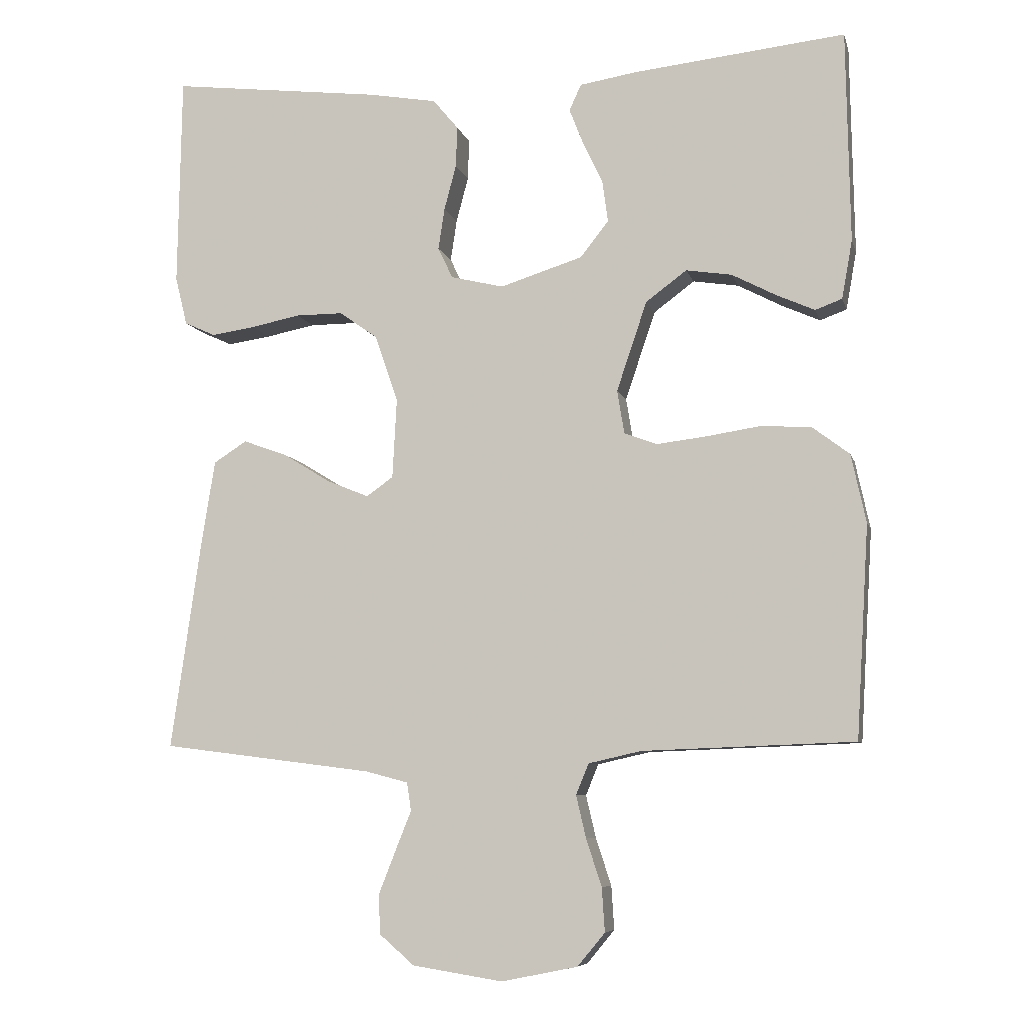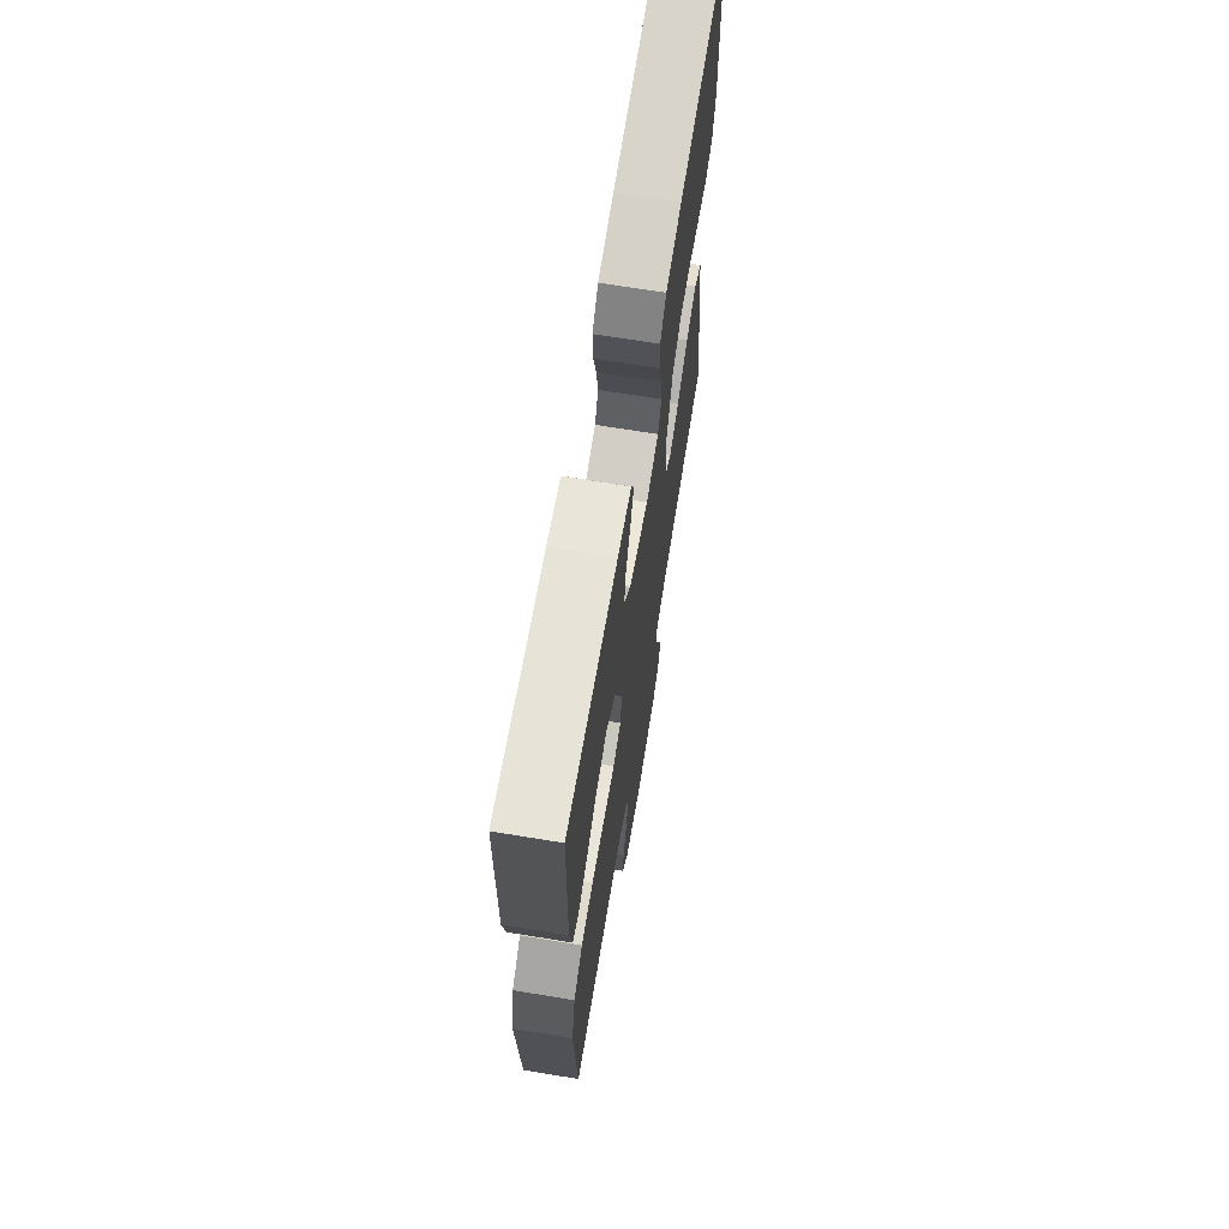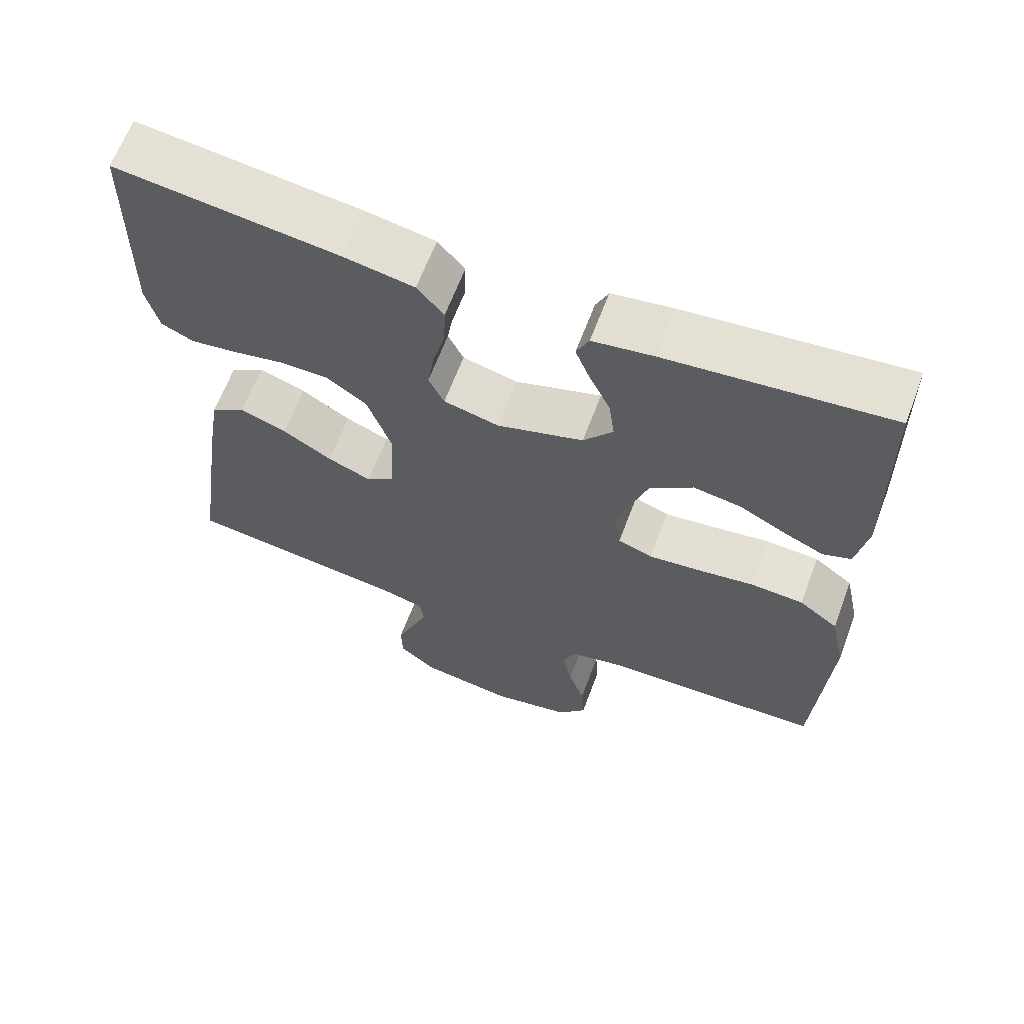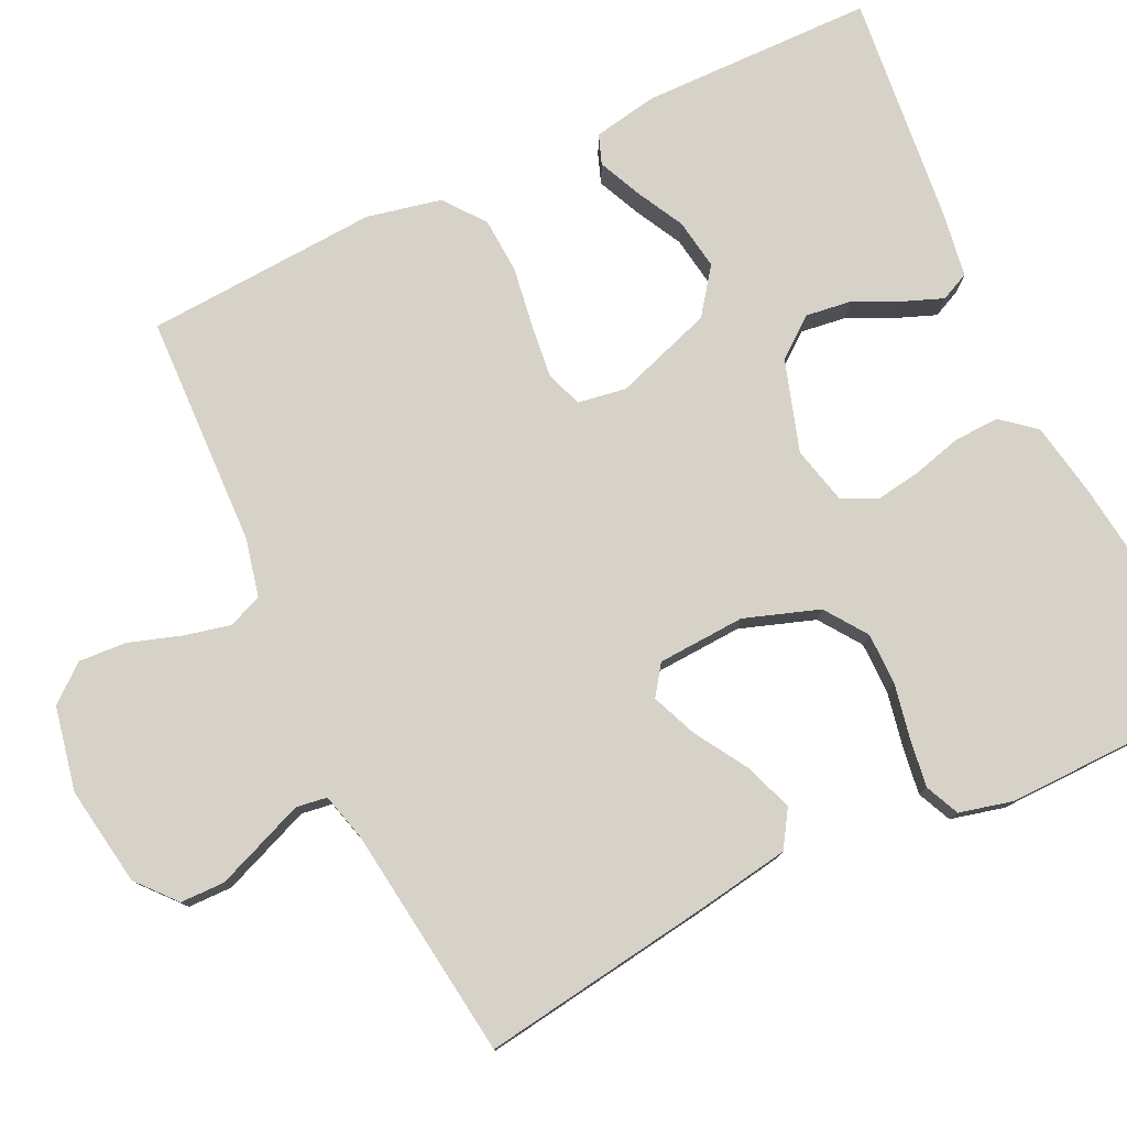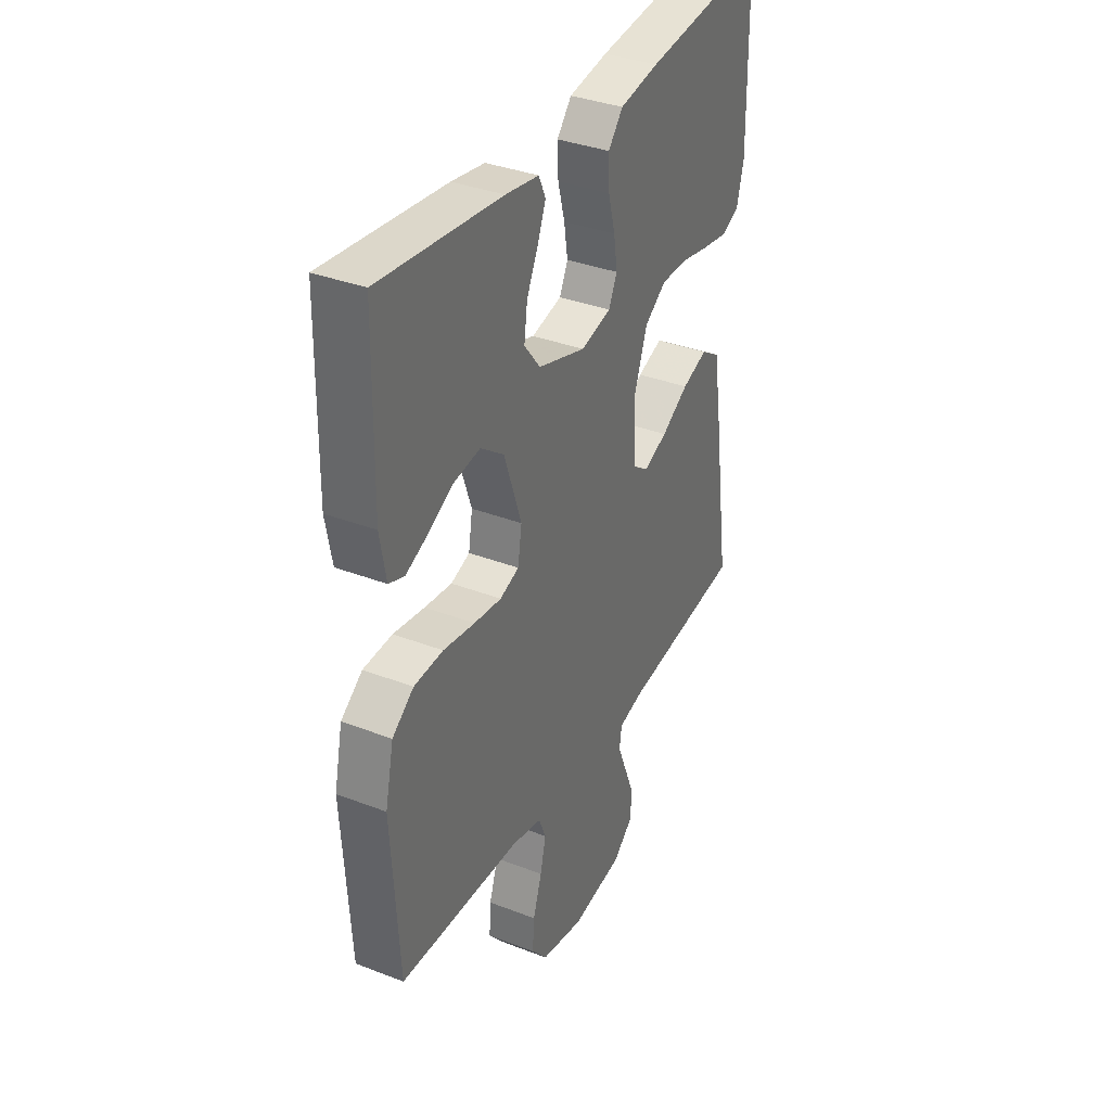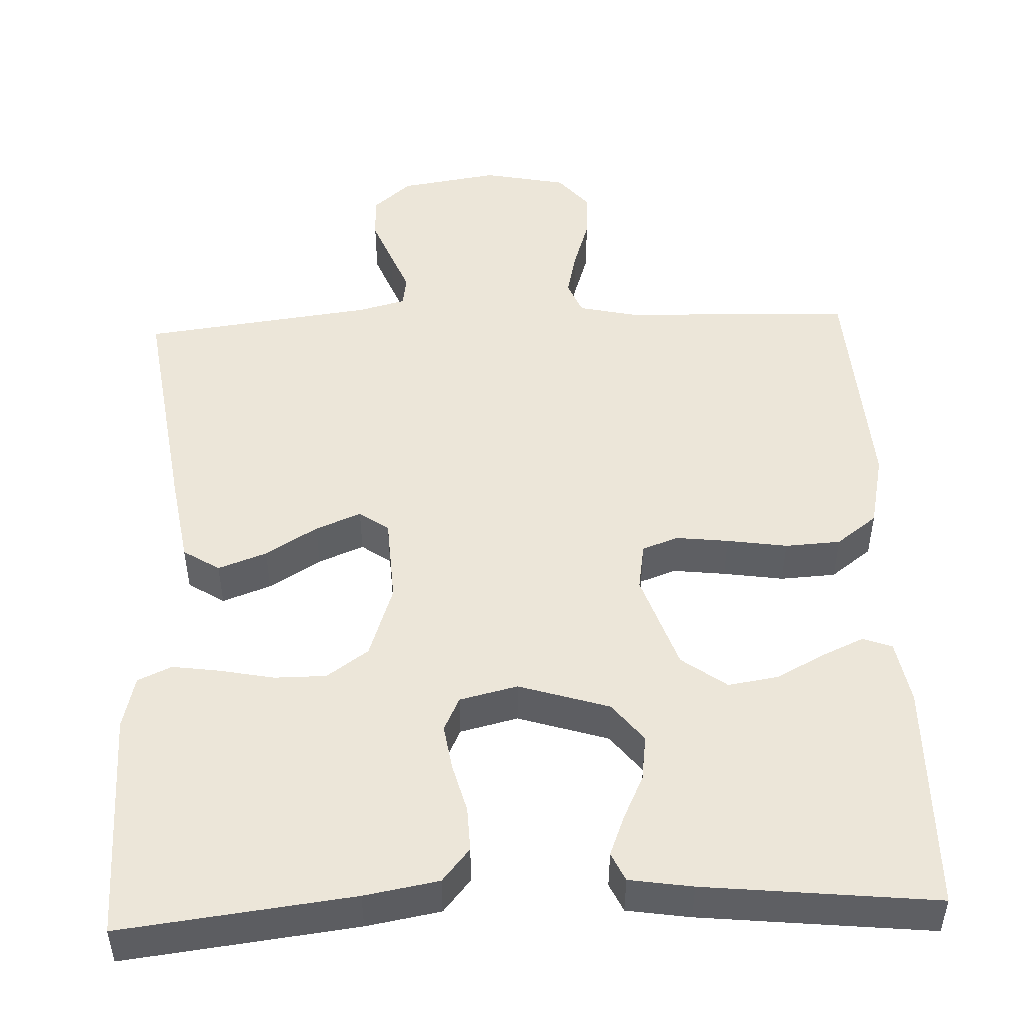
<metadata>
{"format":"obj","ext":"obj","renderer":"f3d","projection":"perspective","resolution":1024,"background":"white","views":[{"elev":-7.4,"azim":13.4,"up":"+Z"},{"elev":68.0,"azim":99.3,"up":"+Z"},{"elev":64.4,"azim":20.6,"up":"+Z"},{"elev":78.0,"azim":-115.6,"up":"+Y"},{"elev":35.7,"azim":116.9,"up":"+Z"},{"elev":49.1,"azim":-2.4,"up":"+Y"}]}
</metadata>
<code>
v 0.5 0.07 0.5
v 0.505 0.07 0.2
v 0.49 0.07 0.117
v 0.452 0.07 0.103
v 0.398 0.07 0.127
v 0.335 0.07 0.16
v 0.27 0.07 0.17
v 0.212 0.07 0.127
v 0.169 0.07 0
v 0.179 0.07 -0.062
v 0.226 0.07 -0.079
v 0.294 0.07 -0.071
v 0.372 0.07 -0.059
v 0.444 0.07 -0.063
v 0.497 0.07 -0.103
v 0.518 0.07 -0.2
v 0.5 0.07 -0.5
v 0.2 0.07 -0.511
v 0.125 0.07 -0.528
v 0.107 0.07 -0.572
v 0.121 0.07 -0.632
v 0.143 0.07 -0.699
v 0.147 0.07 -0.761
v 0.108 0.07 -0.808
v 0 0.07 -0.83
v -0.128 0.07 -0.81
v -0.178 0.07 -0.767
v -0.179 0.07 -0.71
v -0.155 0.07 -0.649
v -0.133 0.07 -0.594
v -0.139 0.07 -0.554
v -0.2 0.07 -0.538
v -0.5 0.07 -0.5
v -0.457 0.07 -0.2
v -0.438 0.07 -0.082
v -0.391 0.07 -0.052
v -0.328 0.07 -0.075
v -0.261 0.07 -0.116
v -0.202 0.07 -0.14
v -0.164 0.07 -0.113
v -0.158 0.07 0
v -0.191 0.07 0.096
v -0.245 0.07 0.134
v -0.312 0.07 0.134
v -0.382 0.07 0.12
v -0.444 0.07 0.111
v -0.488 0.07 0.131
v -0.505 0.07 0.2
v -0.5 0.07 0.5
v -0.2 0.07 0.464
v -0.104 0.07 0.447
v -0.068 0.07 0.404
v -0.07 0.07 0.346
v -0.087 0.07 0.282
v -0.096 0.07 0.223
v -0.075 0.07 0.179
v 0 0.07 0.161
v 0.117 0.07 0.198
v 0.157 0.07 0.249
v 0.149 0.07 0.308
v 0.121 0.07 0.367
v 0.101 0.07 0.418
v 0.118 0.07 0.455
v 0.2 0.07 0.468
v 0.5 0 0.5
v 0.505 0 0.2
v 0.49 0 0.117
v 0.452 0 0.103
v 0.398 0 0.127
v 0.335 0 0.16
v 0.27 0 0.17
v 0.212 0 0.127
v 0.169 0 0
v 0.179 0 -0.062
v 0.226 0 -0.079
v 0.294 0 -0.071
v 0.372 0 -0.059
v 0.444 0 -0.063
v 0.497 0 -0.103
v 0.518 0 -0.2
v 0.5 0 -0.5
v 0.2 0 -0.511
v 0.125 0 -0.528
v 0.107 0 -0.572
v 0.121 0 -0.632
v 0.143 0 -0.699
v 0.147 0 -0.761
v 0.108 0 -0.808
v 0 0 -0.83
v -0.128 0 -0.81
v -0.178 0 -0.767
v -0.179 0 -0.71
v -0.155 0 -0.649
v -0.133 0 -0.594
v -0.139 0 -0.554
v -0.2 0 -0.538
v -0.5 0 -0.5
v -0.457 0 -0.2
v -0.438 0 -0.082
v -0.391 0 -0.052
v -0.328 0 -0.075
v -0.261 0 -0.116
v -0.202 0 -0.14
v -0.164 0 -0.113
v -0.158 0 0
v -0.191 0 0.096
v -0.245 0 0.134
v -0.312 0 0.134
v -0.382 0 0.12
v -0.444 0 0.111
v -0.488 0 0.131
v -0.505 0 0.2
v -0.5 0 0.5
v -0.2 0 0.464
v -0.104 0 0.447
v -0.068 0 0.404
v -0.07 0 0.346
v -0.087 0 0.282
v -0.096 0 0.223
v -0.075 0 0.179
v 0 0 0.161
v 0.117 0 0.198
v 0.157 0 0.249
v 0.149 0 0.308
v 0.121 0 0.367
v 0.101 0 0.418
v 0.118 0 0.455
v 0.2 0 0.468
f 60 61 62 63
f 60 63 64 1
f 51 52 53 54
f 51 54 55
f 50 51 55
f 49 50 55
f 48 49 55 56
f 44 45 46 47
f 44 47 48 56
f 35 36 37 38
f 35 38 39
f 32 33 34 35
f 31 32 35 39
f 27 28 29 30
f 25 26 27 30
f 25 30 31
f 21 22 23 24
f 20 21 24 25
f 19 20 25 31
f 15 16 17 18
f 12 13 14 15
f 11 12 15 18
f 10 11 18 19
f 3 4 5 6
f 1 2 3 6
f 59 60 1 6
f 58 59 6 7
f 57 58 7 8
f 43 44 56 57
f 42 43 57 8
f 41 42 8 9
f 40 41 9 10
f 31 39 40
f 10 19 31 40
f 127 126 125 124
f 65 128 127 124
f 118 117 116 115
f 119 118 115
f 119 115 114
f 119 114 113
f 120 119 113 112
f 111 110 109 108
f 120 112 111 108
f 102 101 100 99
f 103 102 99
f 99 98 97 96
f 103 99 96 95
f 94 93 92 91
f 94 91 90 89
f 95 94 89
f 88 87 86 85
f 89 88 85 84
f 95 89 84 83
f 82 81 80 79
f 79 78 77 76
f 82 79 76 75
f 83 82 75 74
f 70 69 68 67
f 70 67 66 65
f 70 65 124 123
f 71 70 123 122
f 72 71 122 121
f 121 120 108 107
f 72 121 107 106
f 73 72 106 105
f 74 73 105 104
f 104 103 95
f 104 95 83 74
f 1 65 66 2
f 2 66 67 3
f 3 67 68 4
f 4 68 69 5
f 5 69 70 6
f 6 70 71 7
f 7 71 72 8
f 8 72 73 9
f 9 73 74 10
f 10 74 75 11
f 11 75 76 12
f 12 76 77 13
f 13 77 78 14
f 14 78 79 15
f 15 79 80 16
f 16 80 81 17
f 17 81 82 18
f 18 82 83 19
f 19 83 84 20
f 20 84 85 21
f 21 85 86 22
f 22 86 87 23
f 23 87 88 24
f 24 88 89 25
f 25 89 90 26
f 26 90 91 27
f 27 91 92 28
f 28 92 93 29
f 29 93 94 30
f 30 94 95 31
f 31 95 96 32
f 32 96 97 33
f 33 97 98 34
f 34 98 99 35
f 35 99 100 36
f 36 100 101 37
f 37 101 102 38
f 38 102 103 39
f 39 103 104 40
f 40 104 105 41
f 41 105 106 42
f 42 106 107 43
f 43 107 108 44
f 44 108 109 45
f 45 109 110 46
f 46 110 111 47
f 47 111 112 48
f 48 112 113 49
f 49 113 114 50
f 50 114 115 51
f 51 115 116 52
f 52 116 117 53
f 53 117 118 54
f 54 118 119 55
f 55 119 120 56
f 56 120 121 57
f 57 121 122 58
f 58 122 123 59
f 59 123 124 60
f 60 124 125 61
f 61 125 126 62
f 62 126 127 63
f 63 127 128 64
f 64 128 65 1

</code>
